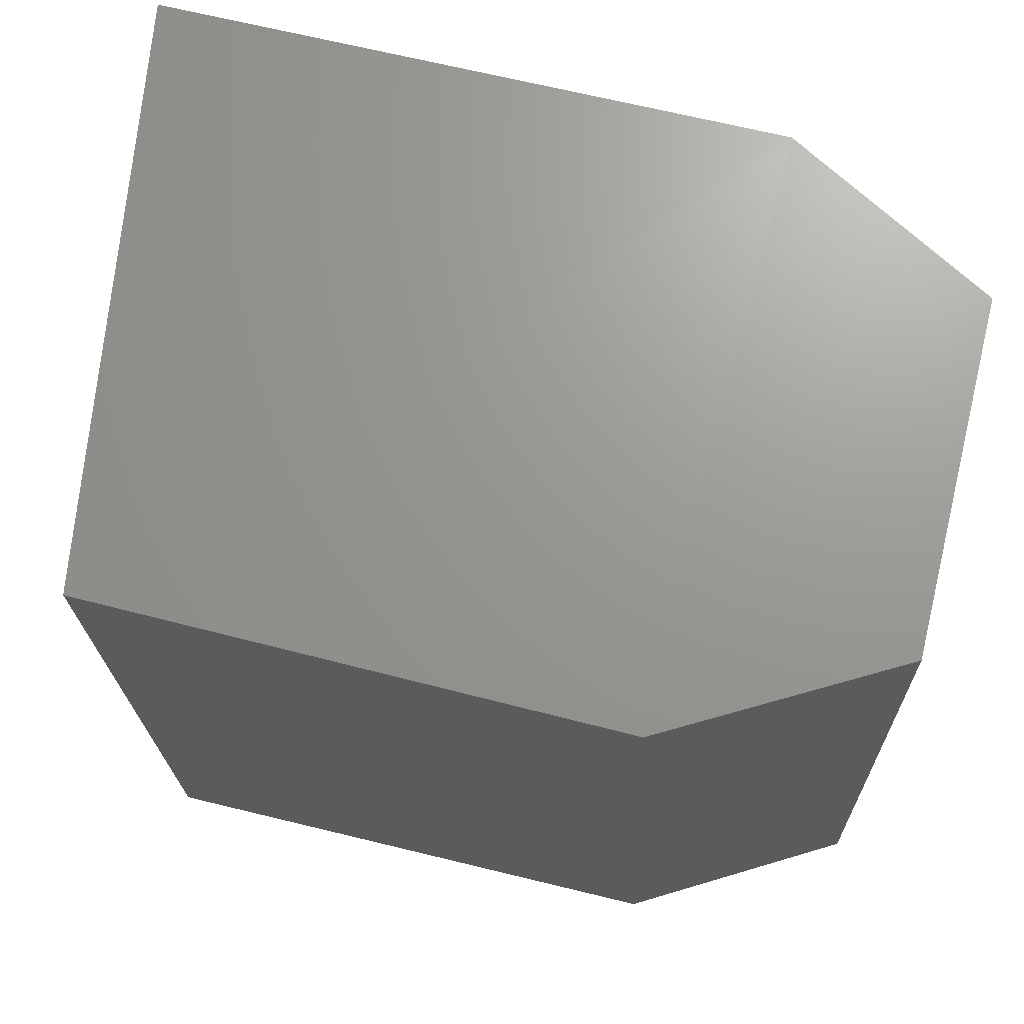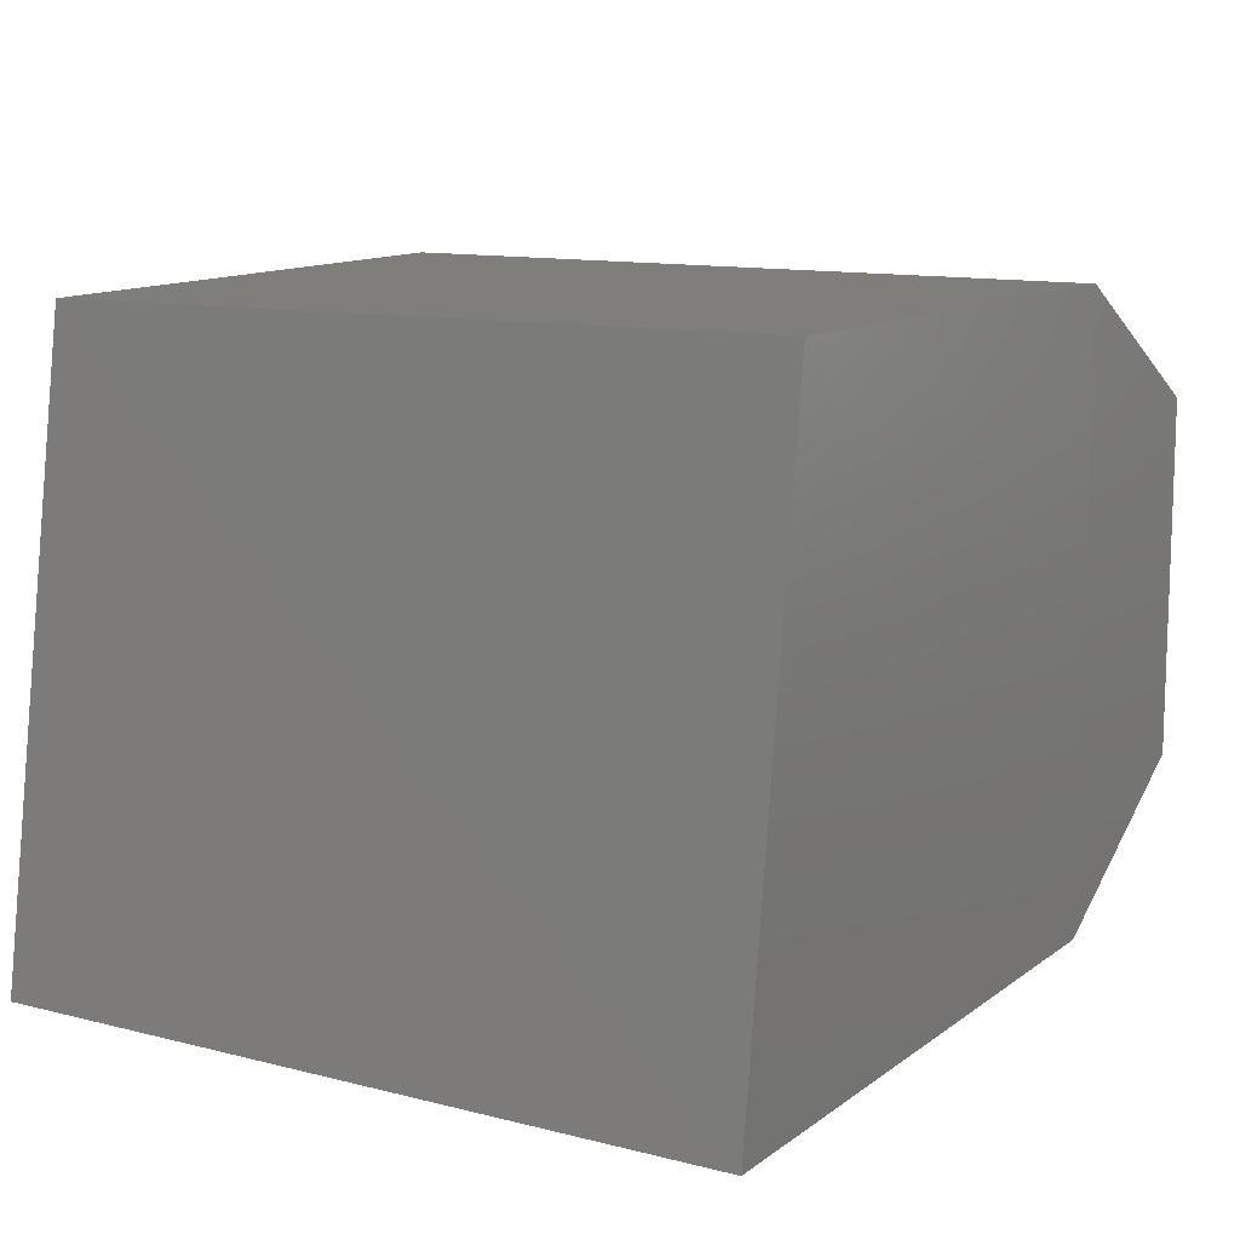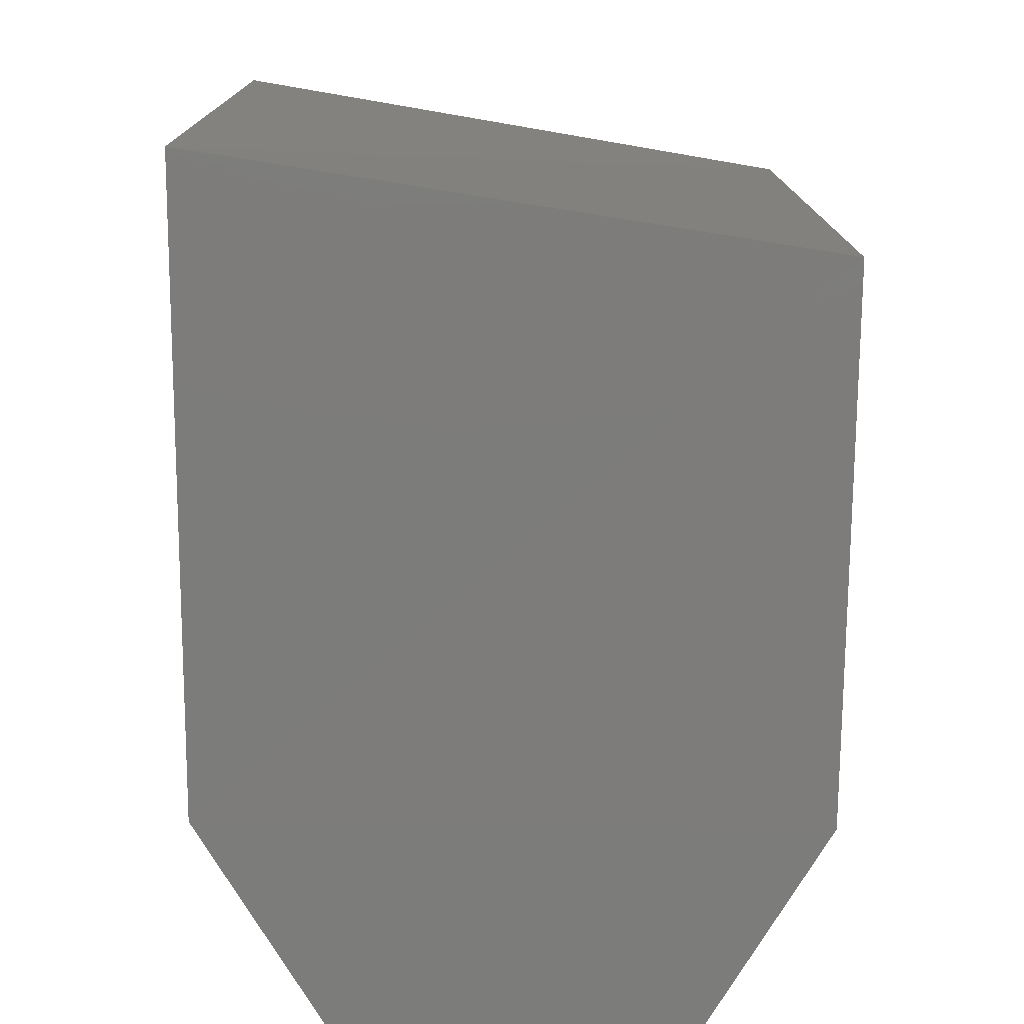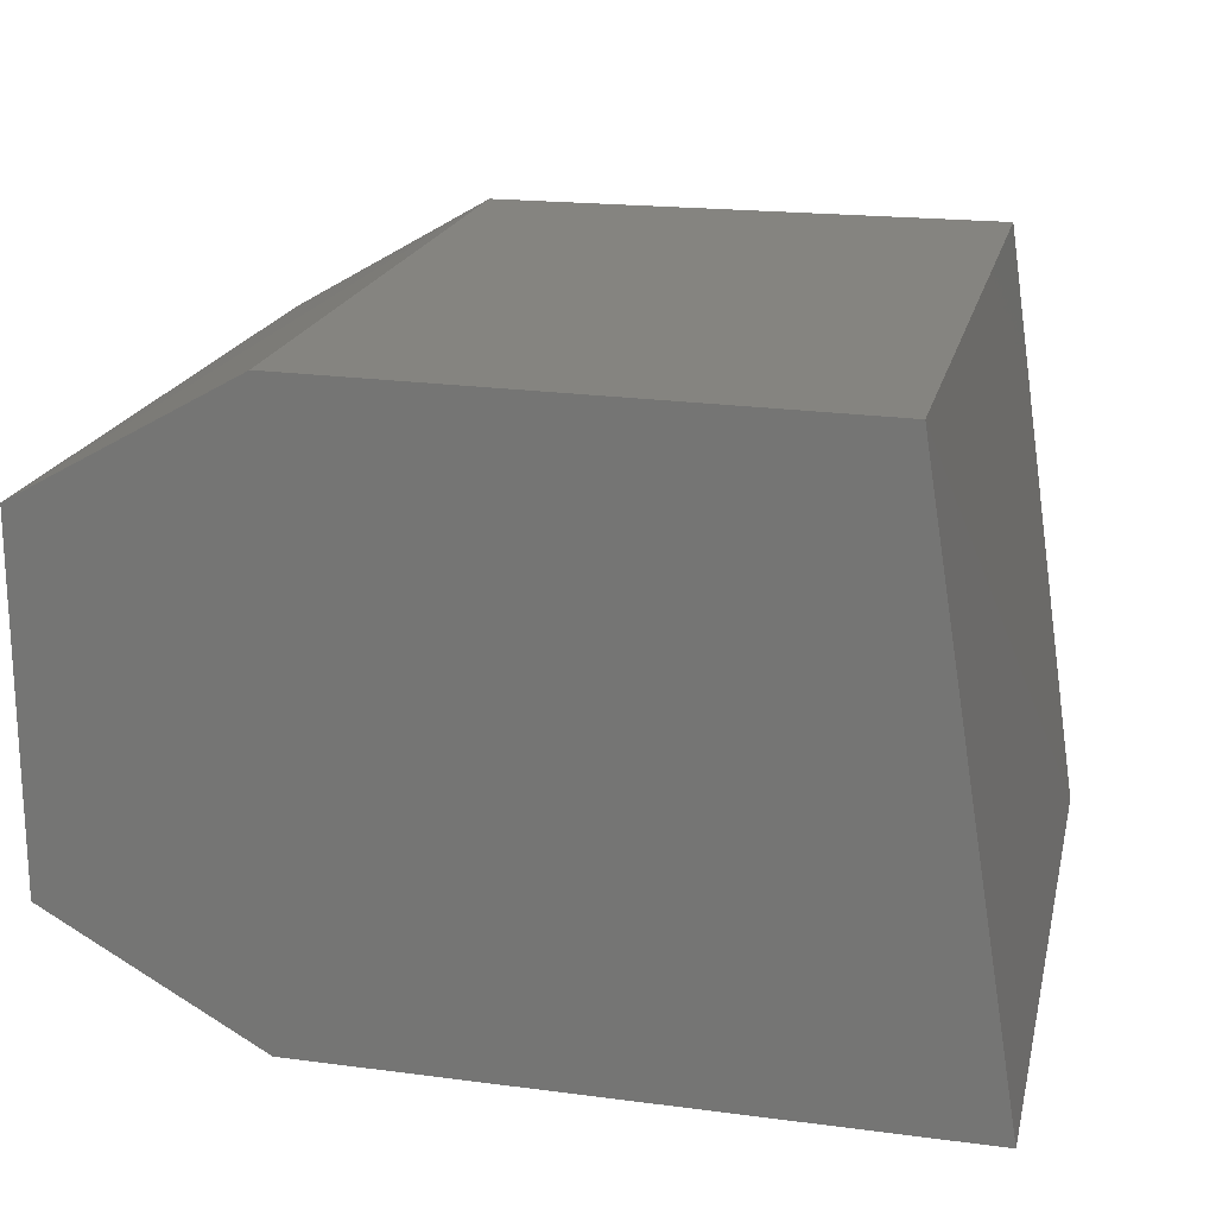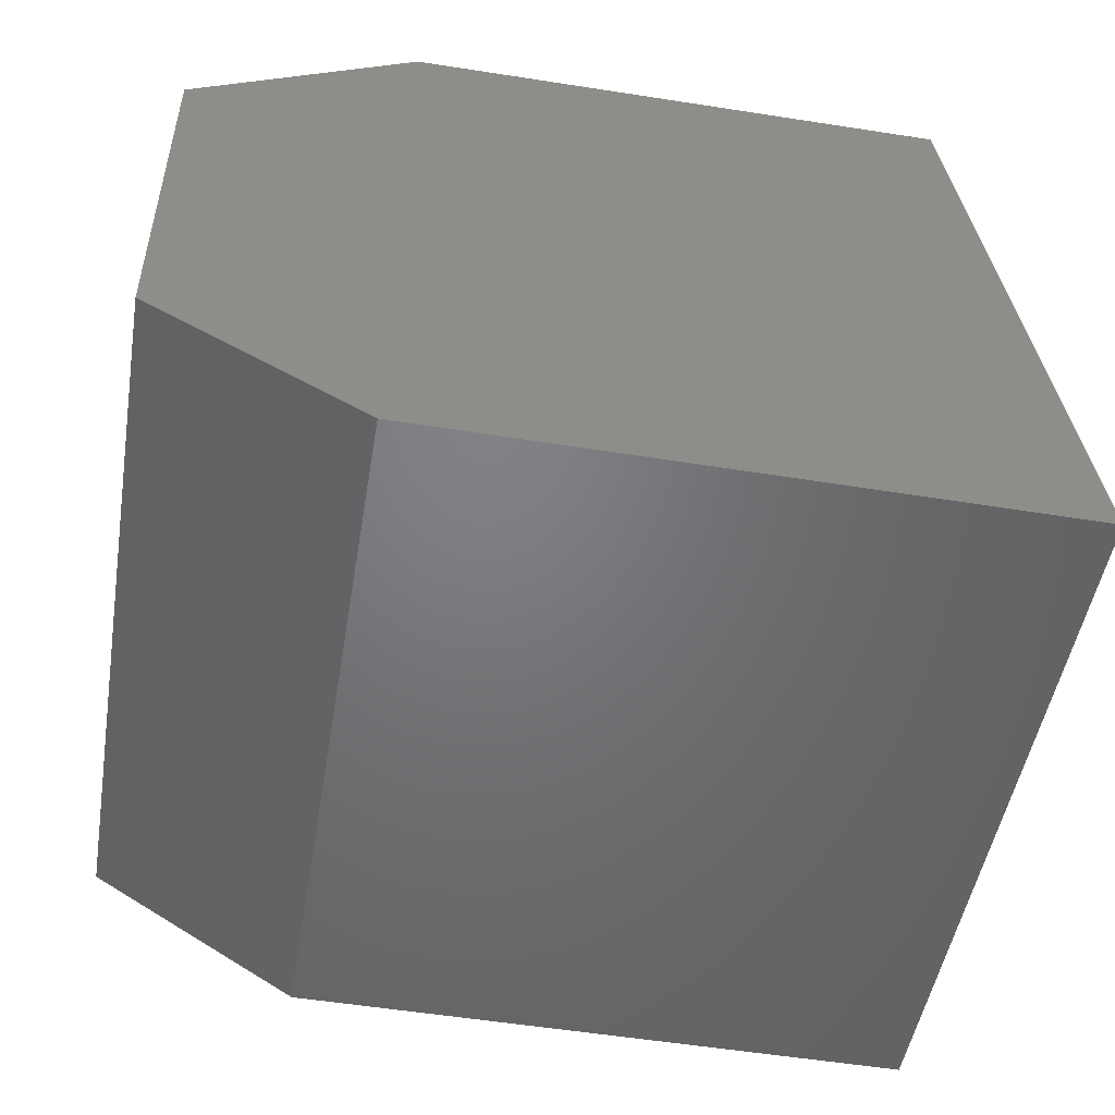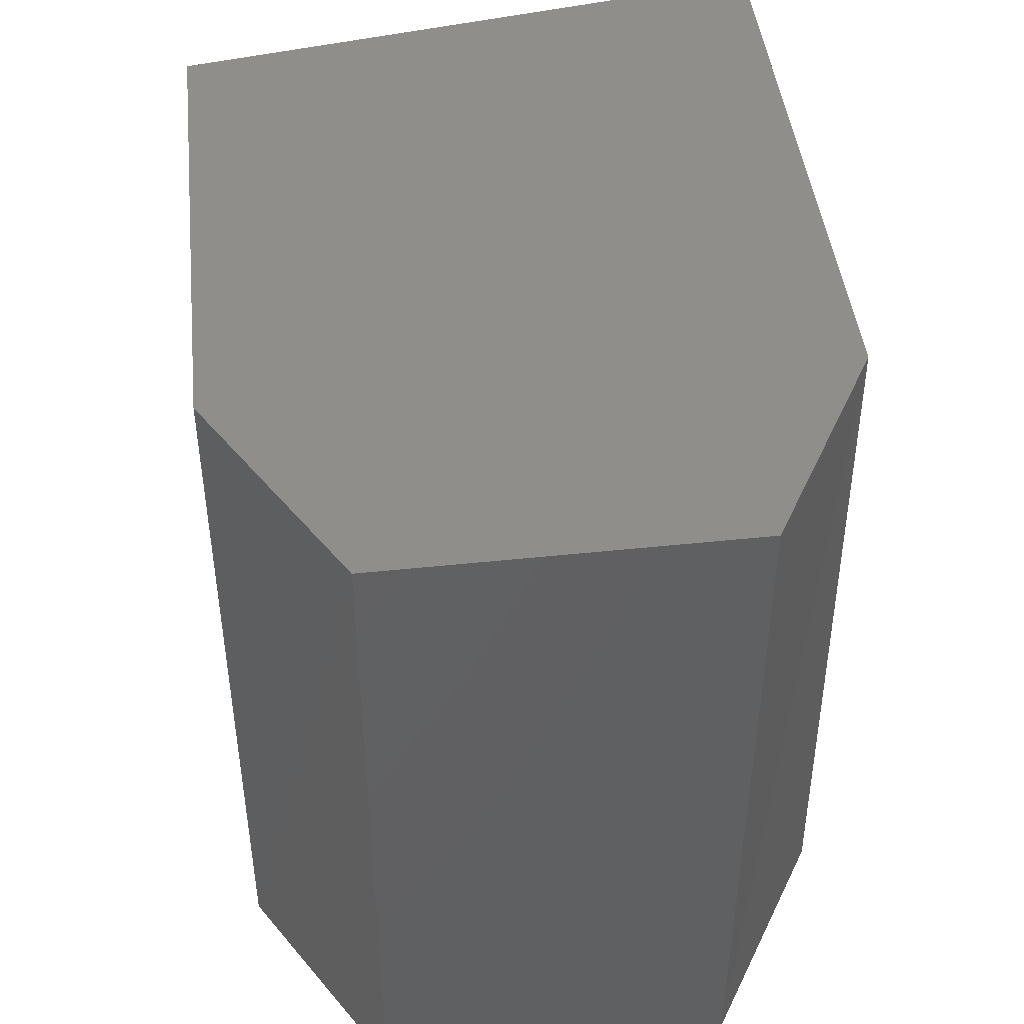
<metadata>
{"format":"stl","ext":"stl","renderer":"f3d","projection":"perspective","resolution":1024,"background":"white","views":[{"elev":69.9,"azim":-166.1,"up":"+Z"},{"elev":11.7,"azim":123.7,"up":"+Y"},{"elev":-77.4,"azim":89.3,"up":"+Z"},{"elev":19.3,"azim":14.7,"up":"+Y"},{"elev":-50.4,"azim":-7.8,"up":"+Y"},{"elev":46.3,"azim":-96.9,"up":"+Z"}]}
</metadata>
<code>
# stl→obj: 12 verts, 20 faces
v 43.91 10.96 9.822
v 43.9 10.96 9.292
v 44.07 10.87 9.817
v 44.05 10.87 9.287
v 44.53 10.86 9.802
v 44.51 10.86 9.272
v 43.91 11.21 9.822
v 44.07 11.3 9.817
v 44.46 11.3 9.807
v 43.9 11.21 9.292
v 44.05 11.3 9.287
v 44.44 11.3 9.277
f 1 2 3
f 2 3 4
f 3 4 5
f 4 5 6
f 7 1 8
f 1 8 3
f 8 3 9
f 3 9 5
f 10 7 11
f 7 11 8
f 11 8 9
f 6 12 4
f 12 4 11
f 4 11 10
f 10 7 2
f 7 2 1
f 12 6 9
f 6 9 5
f 9 11 12
f 10 4 2

</code>
